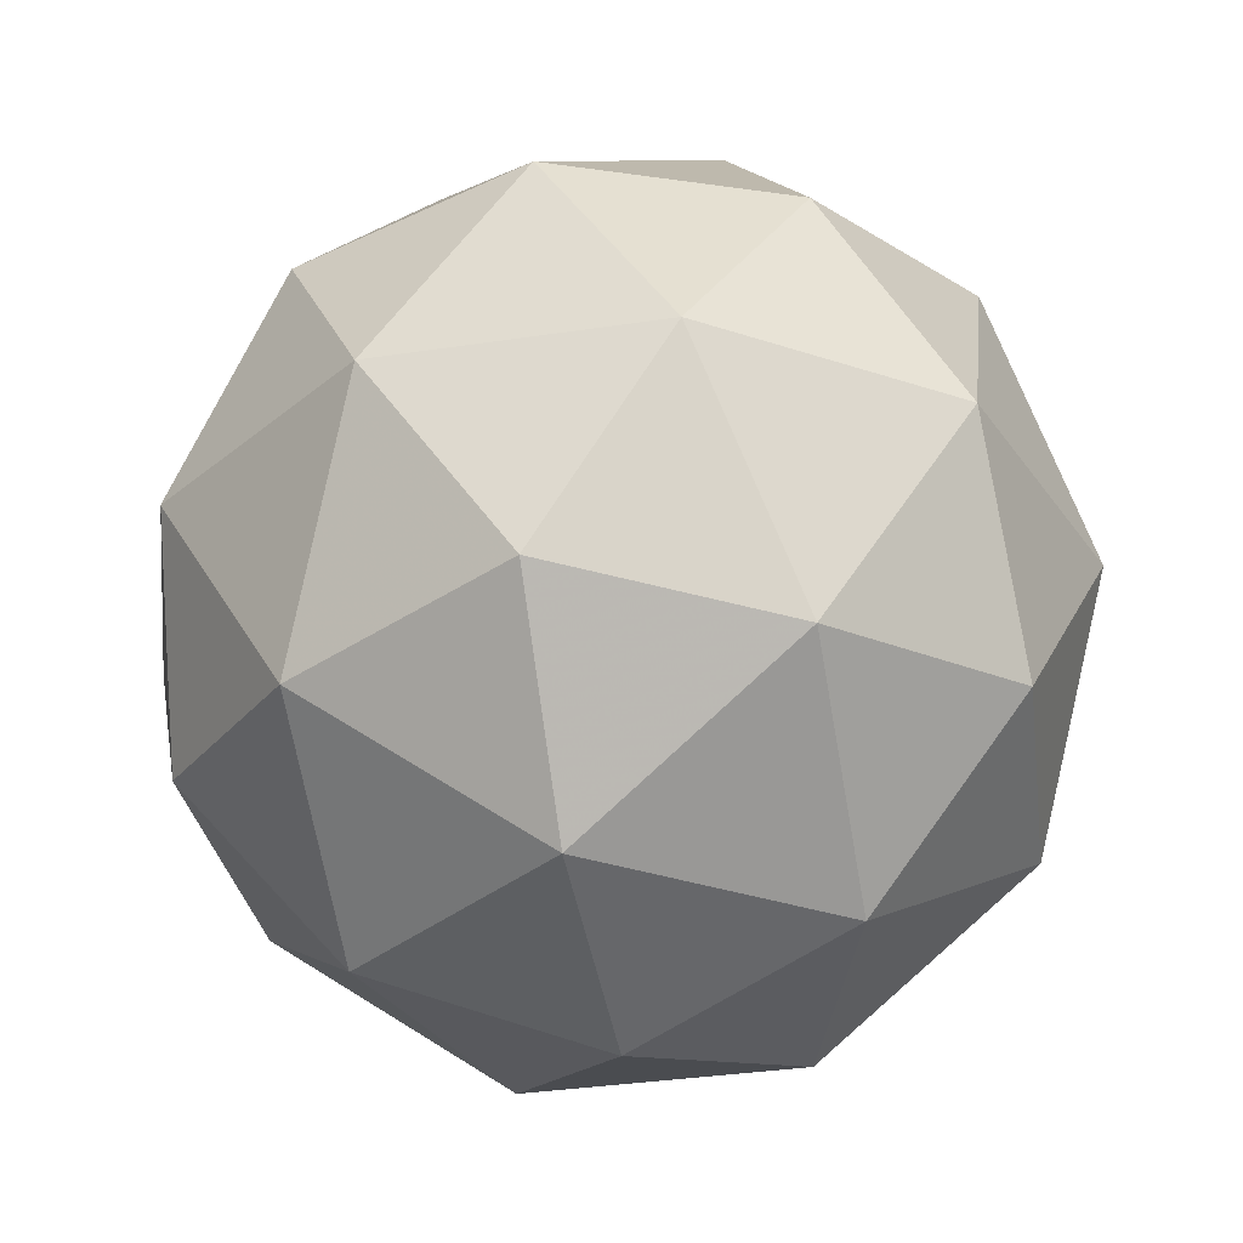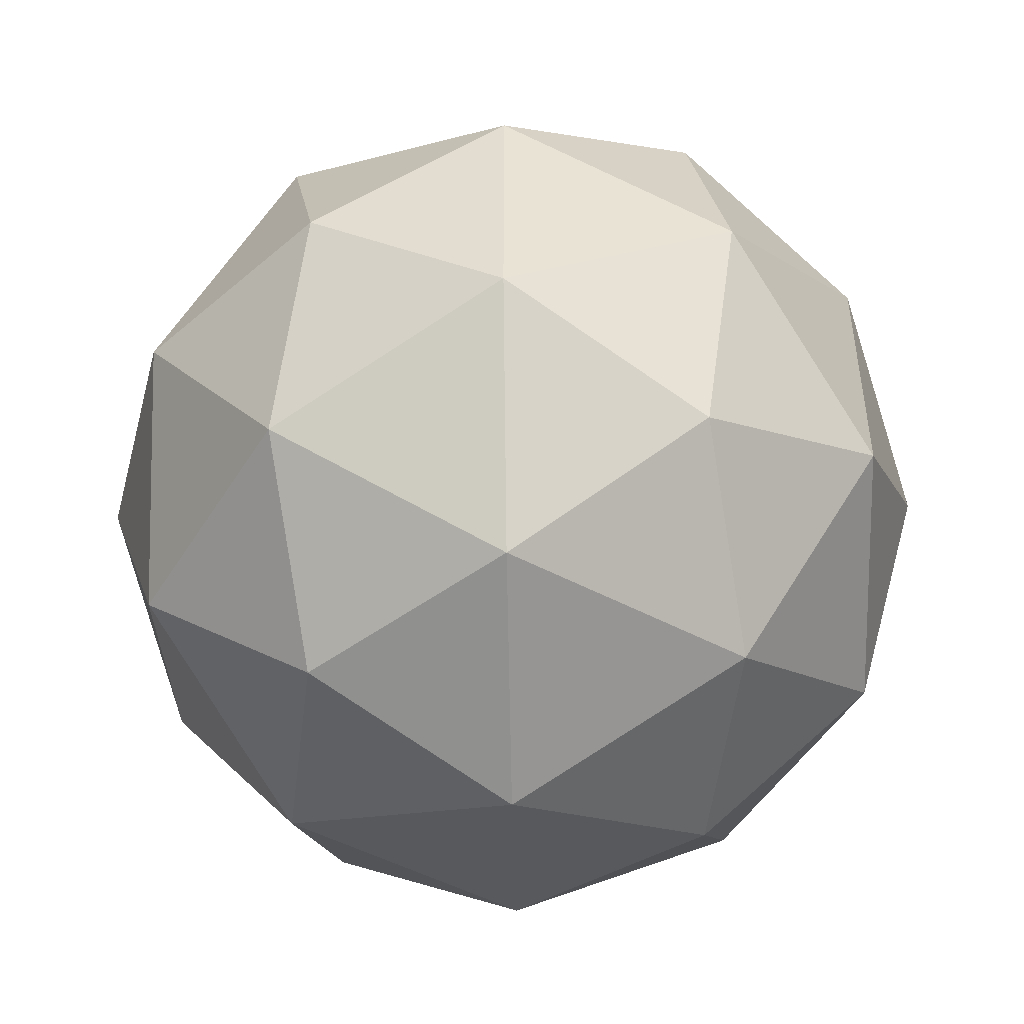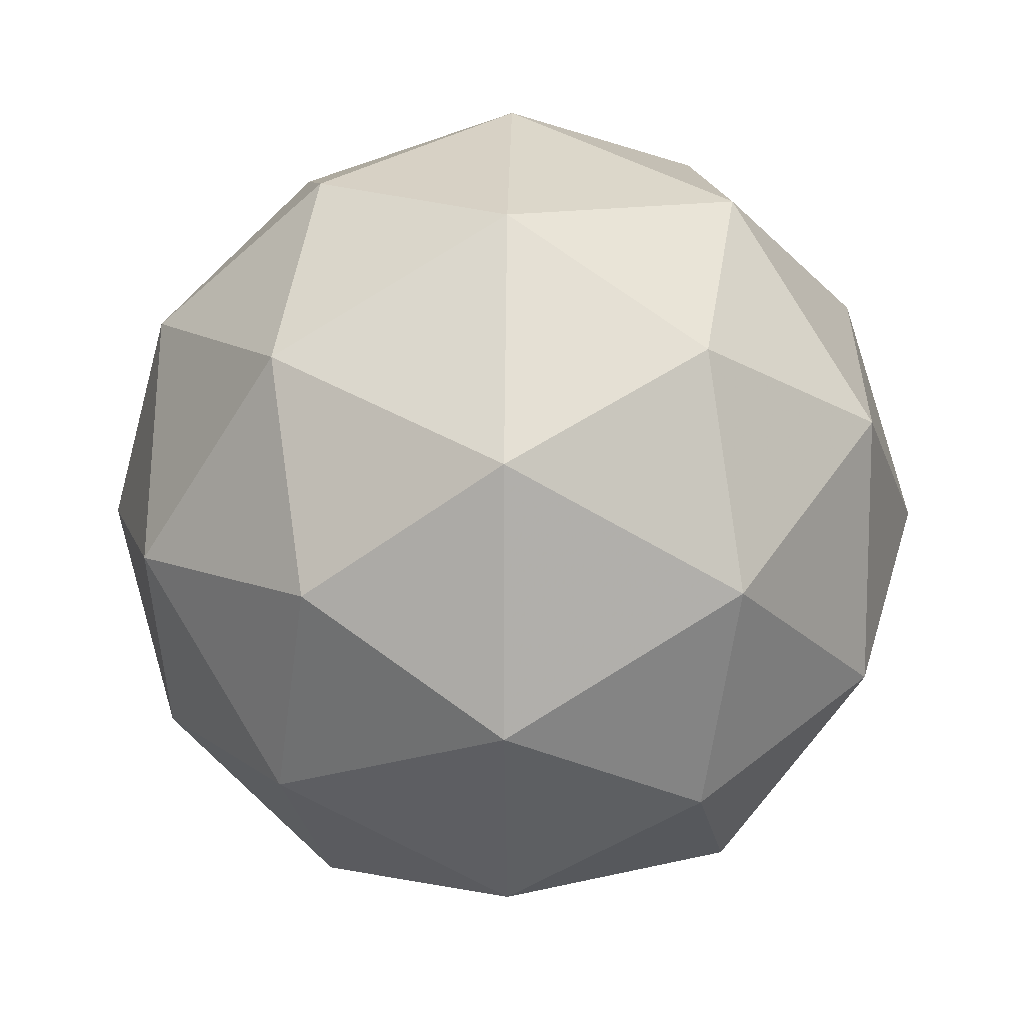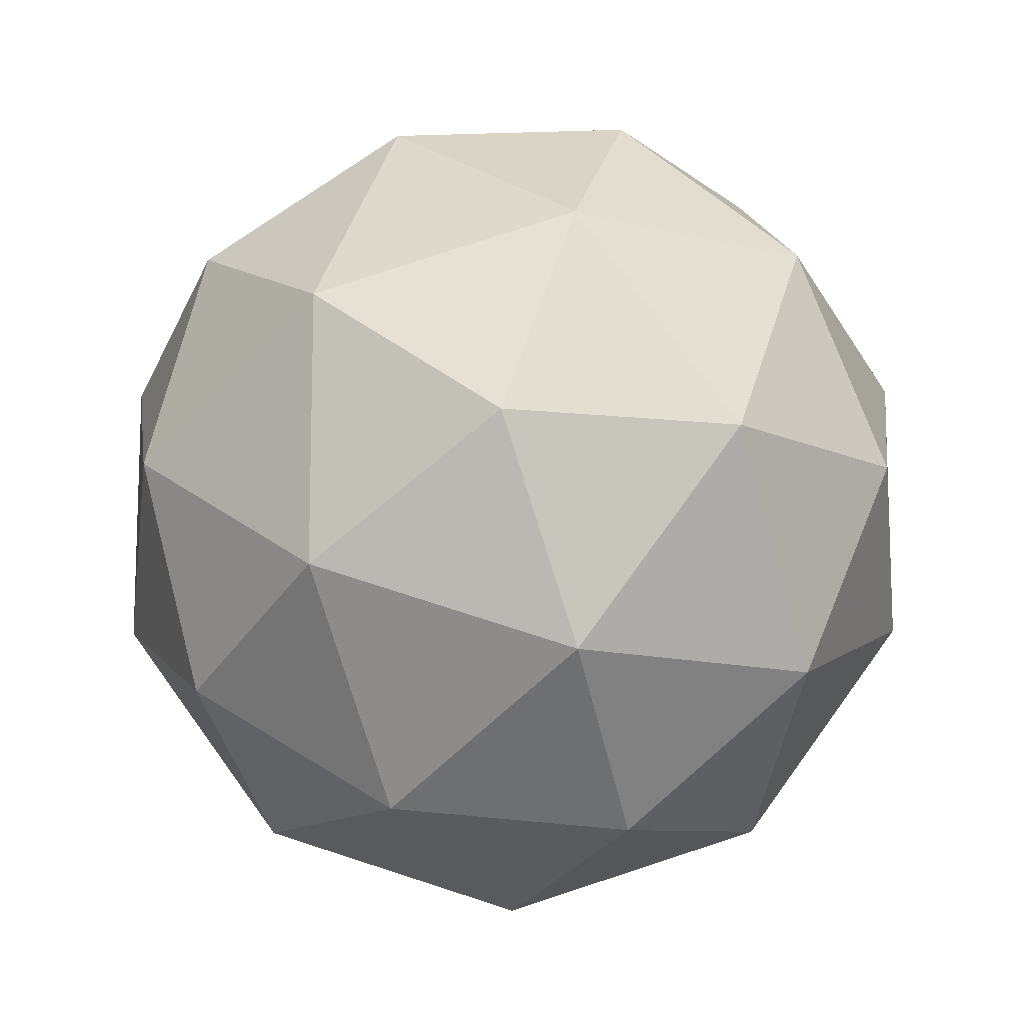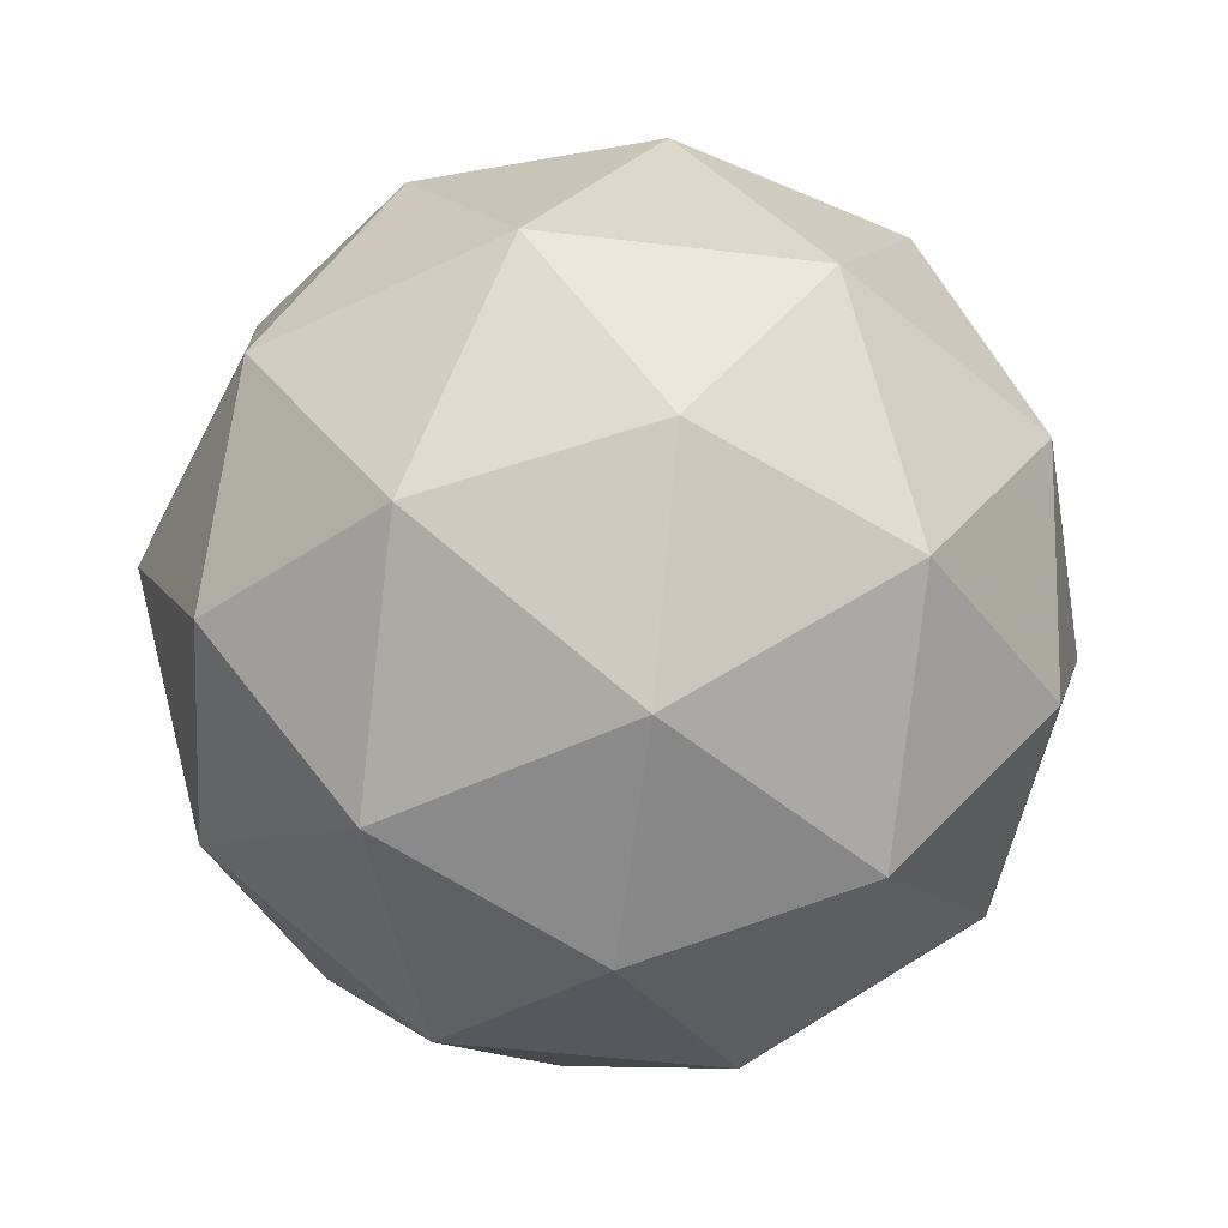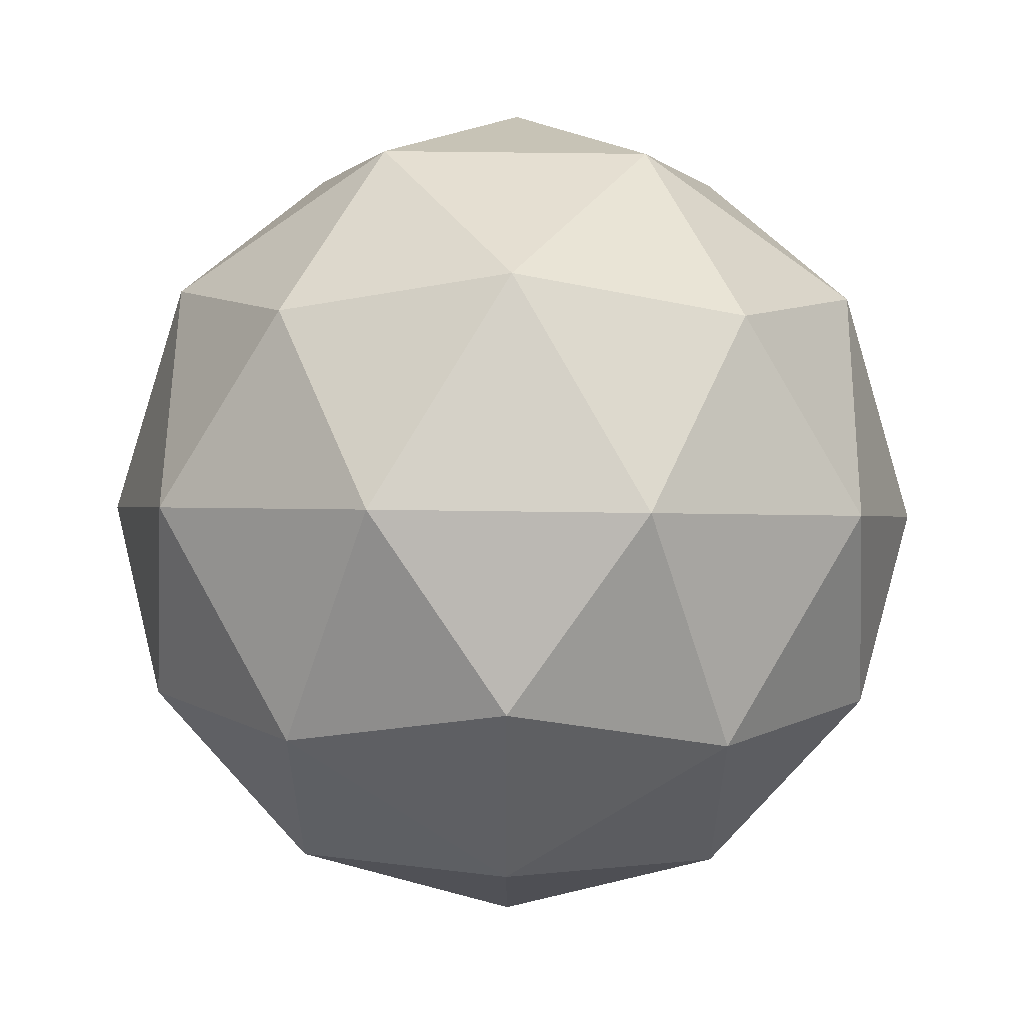
<metadata>
{"format":"obj","ext":"obj","renderer":"f3d","projection":"perspective","resolution":1024,"background":"white","views":[{"elev":-34.0,"azim":-78.3,"up":"+Y"},{"elev":-49.0,"azim":-152.3,"up":"+Z"},{"elev":12.1,"azim":27.6,"up":"+Z"},{"elev":-12.9,"azim":117.9,"up":"+Z"},{"elev":-48.1,"azim":-25.6,"up":"+Y"},{"elev":58.2,"azim":59.1,"up":"+Z"}]}
</metadata>
<code>
g RID-i11-g5-s1784
v 8272 1296 4316
v 8361 1327 4381
v 8238 1327 4421
v 8424 1412 4427
v 8450 1396 4316
v 8161 1327 4316
v 8238 1327 4211
v 8361 1327 4251
v 8471 1506 4381
v 8214 1412 4495
v 8327 1396 4486
v 8272 1506 4526
v 8084 1412 4316
v 8127 1396 4421
v 8072 1506 4381
v 8214 1412 4138
v 8127 1396 4211
v 8148 1506 4146
v 8424 1412 4206
v 8327 1396 4146
v 8395 1506 4146
v 8395 1506 4486
v 8148 1506 4486
v 8072 1506 4251
v 8272 1506 4106
v 8471 1506 4251
v 8330 1600 4495
v 8416 1616 4421
v 8306 1685 4421
v 8120 1600 4427
v 8216 1616 4486
v 8182 1685 4381
v 8120 1600 4206
v 8093 1616 4316
v 8182 1685 4251
v 8330 1600 4138
v 8216 1616 4146
v 8306 1685 4211
v 8459 1600 4316
v 8416 1616 4211
v 8382 1685 4316
v 8272 1716 4316
f 1 2 3
f 4 2 5
f 1 3 6
f 1 6 7
f 1 7 8
f 4 5 9
f 10 11 12
f 13 14 15
f 16 17 18
f 19 20 21
f 4 9 22
f 10 12 23
f 13 15 24
f 16 18 25
f 19 21 26
f 27 28 29
f 30 31 32
f 33 34 35
f 36 37 38
f 39 40 41
f 41 38 42
f 41 40 38
f 40 36 38
f 38 35 42
f 38 37 35
f 37 33 35
f 35 32 42
f 35 34 32
f 34 30 32
f 32 29 42
f 32 31 29
f 31 27 29
f 29 41 42
f 29 28 41
f 28 39 41
f 26 40 39
f 26 21 40
f 21 36 40
f 25 37 36
f 25 18 37
f 18 33 37
f 24 34 33
f 24 15 34
f 15 30 34
f 23 31 30
f 23 12 31
f 12 27 31
f 22 28 27
f 22 9 28
f 9 39 28
f 21 25 36
f 21 20 25
f 20 16 25
f 18 24 33
f 18 17 24
f 17 13 24
f 15 23 30
f 15 14 23
f 14 10 23
f 12 22 27
f 12 11 22
f 11 4 22
f 9 26 39
f 9 5 26
f 5 19 26
f 8 20 19
f 8 7 20
f 7 16 20
f 7 17 16
f 7 6 17
f 6 13 17
f 6 14 13
f 6 3 14
f 3 10 14
f 5 8 19
f 5 2 8
f 2 1 8
f 3 11 10
f 3 2 11
f 2 4 11
f 2 4 11

</code>
